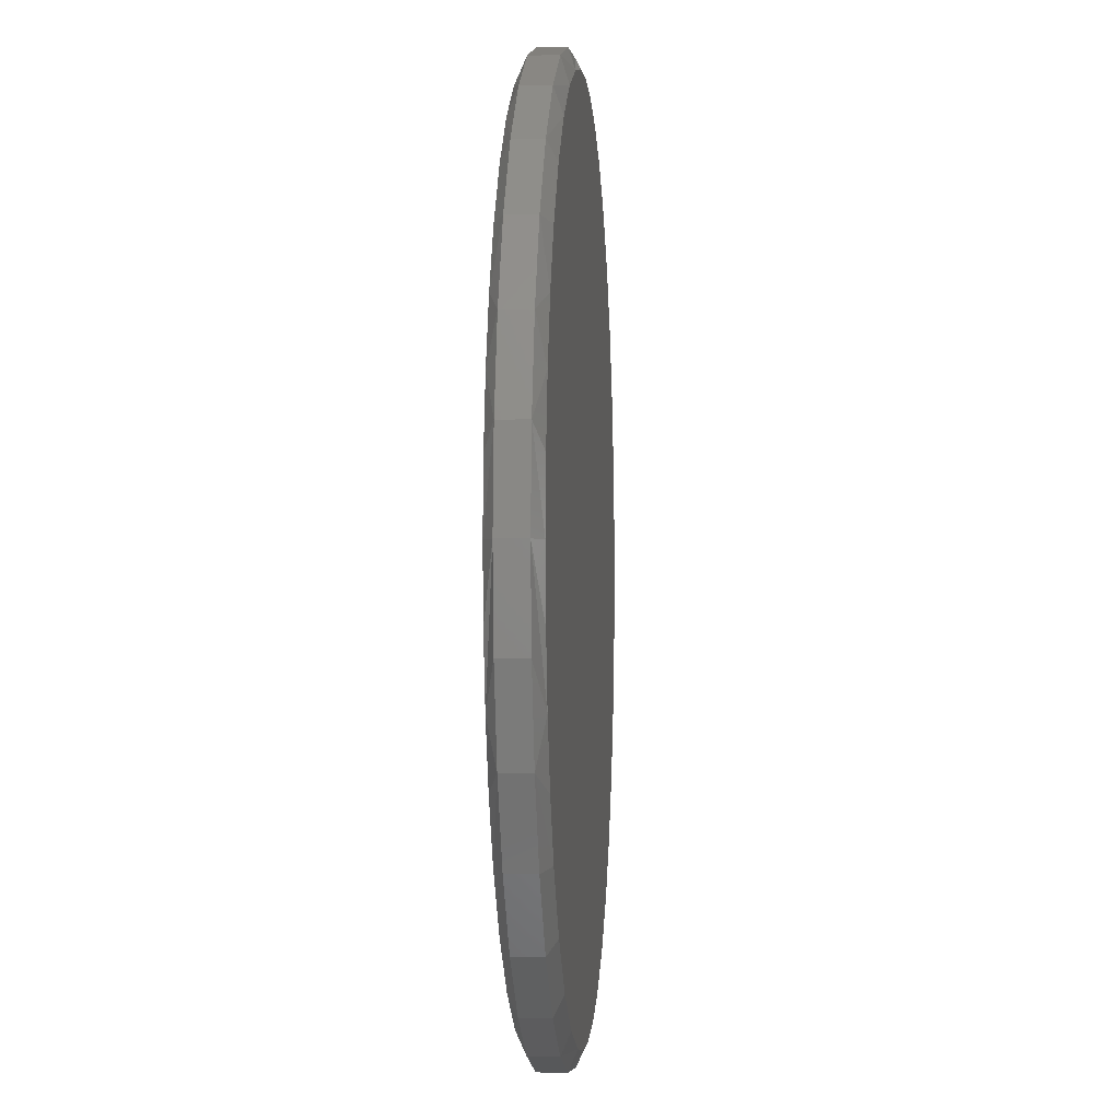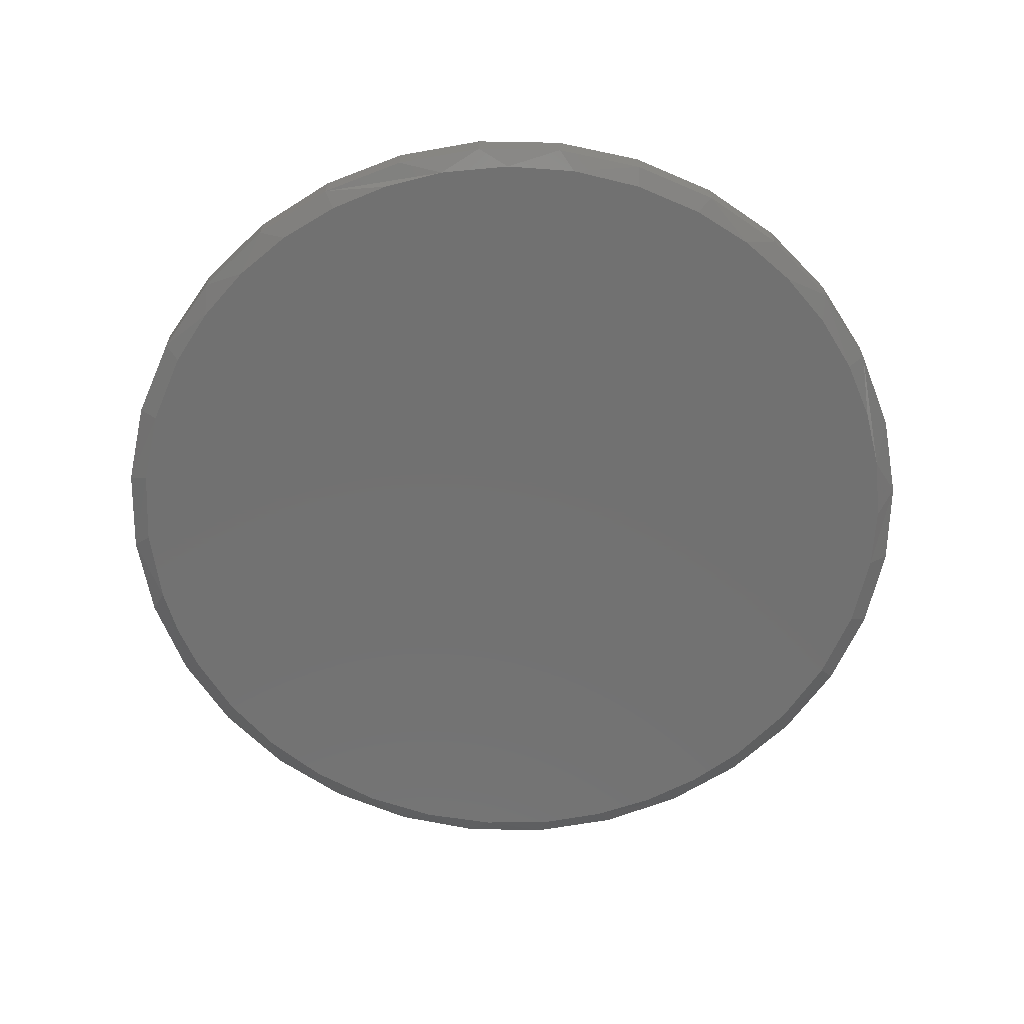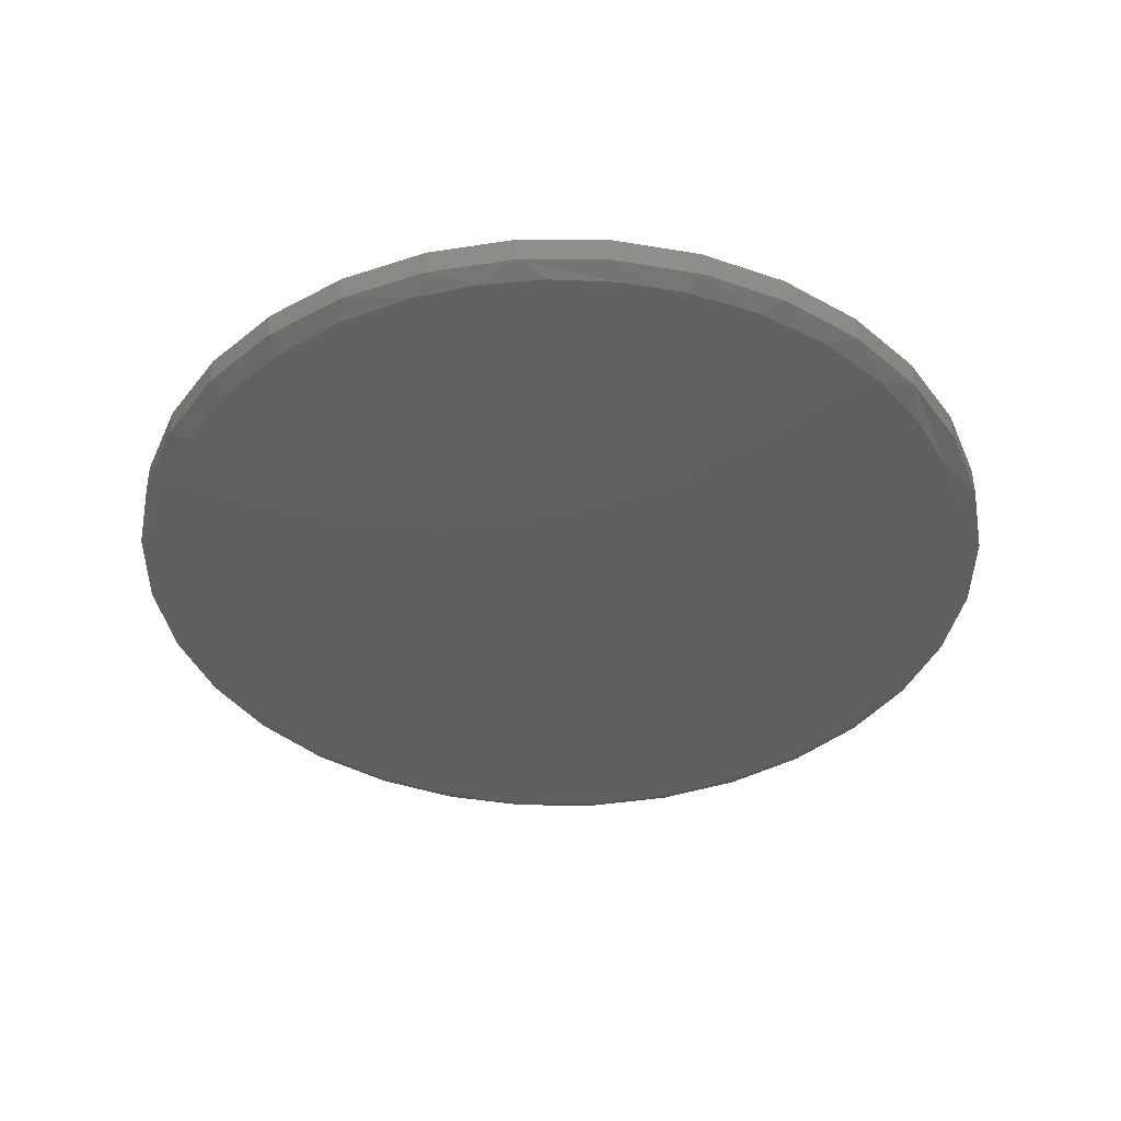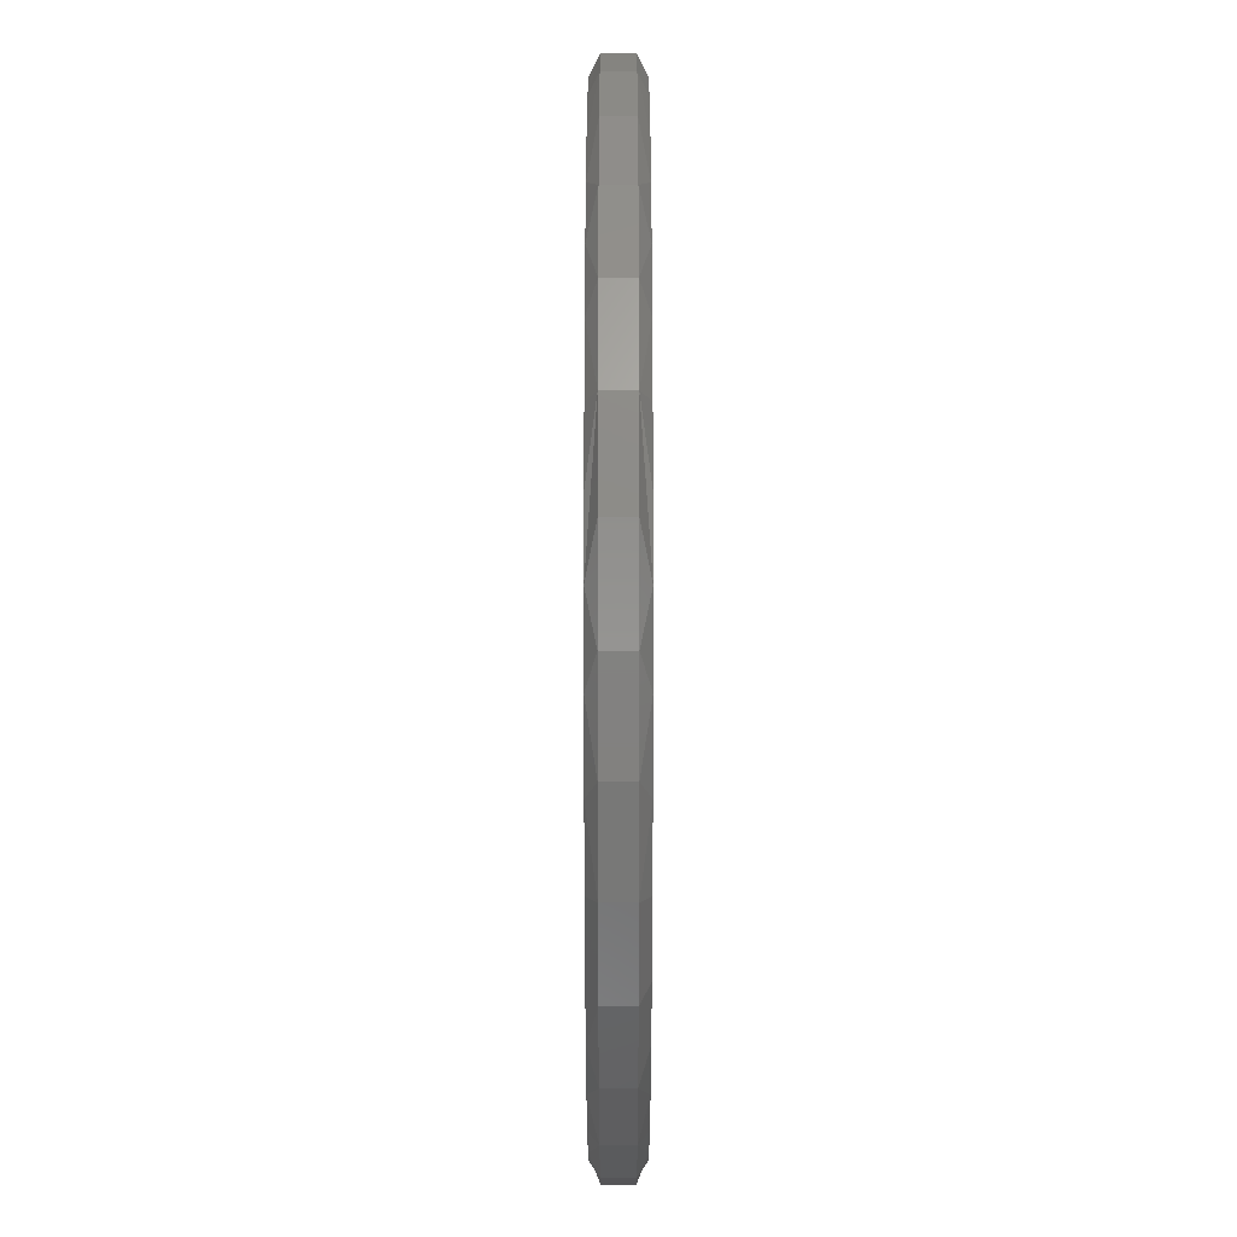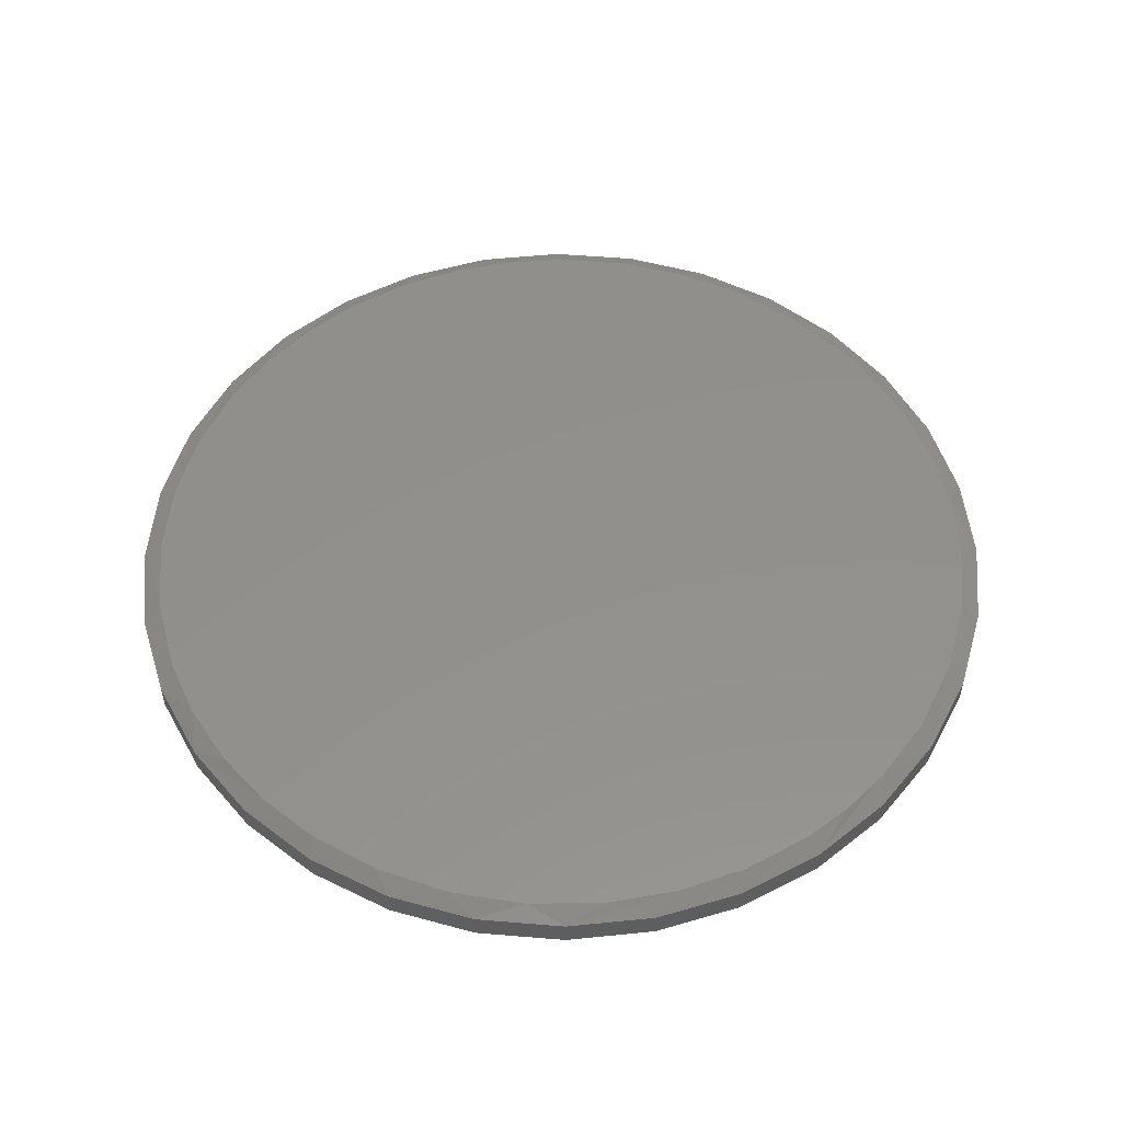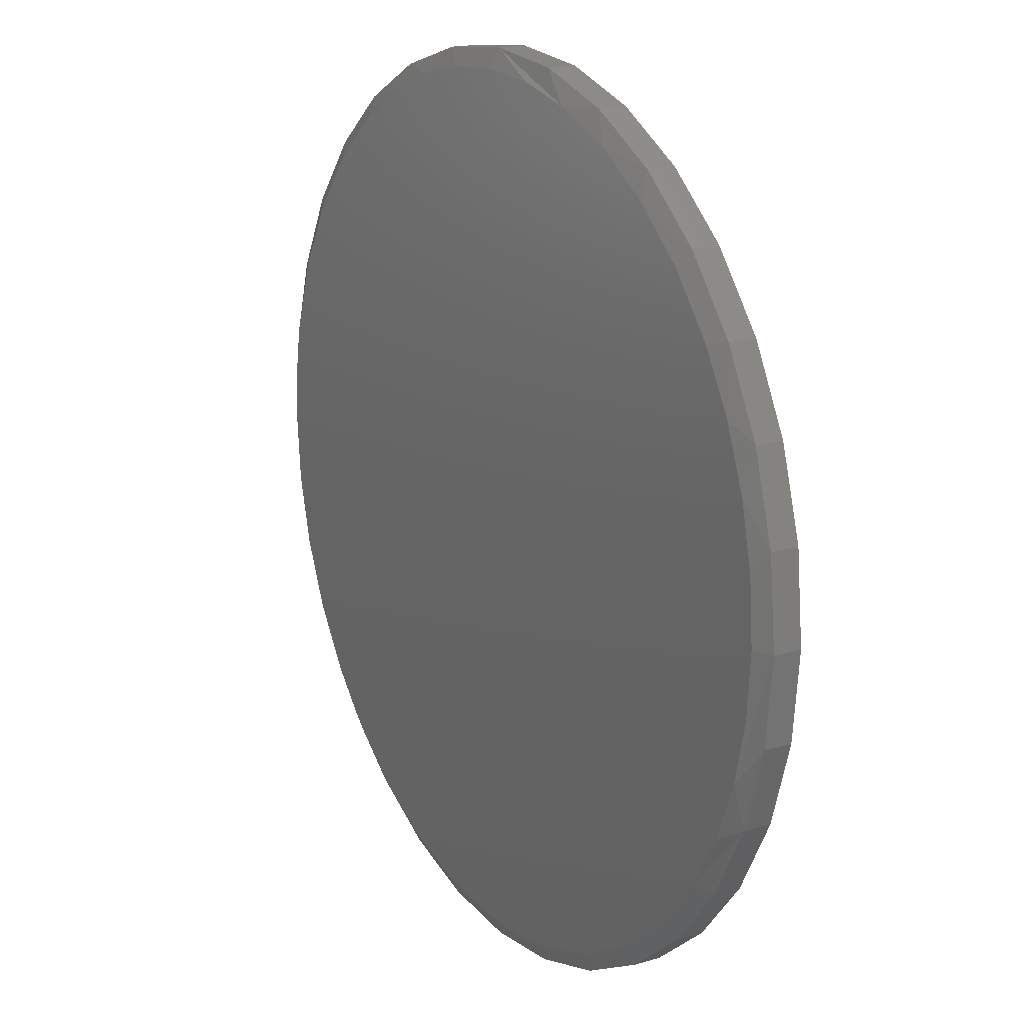
<metadata>
{"format":"stl","ext":"stl","renderer":"f3d","projection":"perspective","resolution":1024,"background":"white","views":[{"elev":-2.0,"azim":-85.5,"up":"+Y"},{"elev":-63.5,"azim":-152.9,"up":"+Z"},{"elev":-40.6,"azim":5.2,"up":"+Z"},{"elev":70.2,"azim":-90.0,"up":"+Y"},{"elev":53.2,"azim":55.7,"up":"+Z"},{"elev":17.5,"azim":-120.5,"up":"+Y"}]}
</metadata>
<code>
# stl→obj: 142 verts, 280 faces
v 0.7658 -1.856e-16 0.01562
v 0.7658 -1.856e-16 0.0625
v 0.7512 -0.1479 0.01562
v 0.7512 -0.1479 0.0625
v 0.7081 -0.29 0.01562
v 0.7081 -0.29 0.0625
v 0.6381 -0.4211 0.01562
v 0.6381 -0.4211 0.0625
v 0.5438 -0.5359 0.01562
v 0.5438 -0.5359 0.0625
v 0.429 -0.6302 0.01562
v 0.429 -0.6302 0.0625
v 0.2979 -0.7002 0.01562
v 0.2979 -0.7002 0.0625
v 0.1558 -0.7433 0.01562
v 0.1558 -0.7433 0.0625
v 0.007895 -0.7579 0.01562
v 0.007895 -0.7579 0.0625
v -0.14 -0.7433 0.01562
v -0.14 -0.7433 0.0625
v -0.2821 -0.7002 0.01562
v -0.2821 -0.7002 0.0625
v -0.4132 -0.6302 0.01562
v -0.4132 -0.6302 0.0625
v -0.528 -0.5359 0.01562
v -0.528 -0.5359 0.0625
v -0.6223 -0.4211 0.01562
v -0.6223 -0.4211 0.0625
v -0.6923 -0.29 0.01562
v -0.6923 -0.29 0.0625
v -0.7354 -0.1479 0.01562
v -0.7354 -0.1479 0.0625
v -0.75 9.281e-17 0.01562
v -0.75 9.281e-17 0.0625
v -0.7354 0.1479 0.01562
v -0.7354 0.1479 0.0625
v -0.6923 0.29 0.01562
v -0.6923 0.29 0.0625
v -0.6223 0.4211 0.01562
v -0.6223 0.4211 0.0625
v -0.528 0.5359 0.01562
v -0.528 0.5359 0.0625
v -0.4132 0.6302 0.01562
v -0.4132 0.6302 0.0625
v -0.2821 0.7002 0.01562
v -0.2821 0.7002 0.0625
v -0.14 0.7433 0.01562
v -0.14 0.7433 0.0625
v 0.007895 0.7579 0.01562
v 0.007895 0.7579 0.0625
v 0.1558 0.7433 0.01562
v 0.1558 0.7433 0.0625
v 0.2979 0.7002 0.01562
v 0.2979 0.7002 0.0625
v 0.429 0.6302 0.01562
v 0.429 0.6302 0.0625
v 0.5438 0.5359 0.01562
v 0.5438 0.5359 0.0625
v 0.6381 0.4211 0.01562
v 0.6381 0.4211 0.0625
v 0.7081 0.29 0.01562
v 0.7081 0.29 0.0625
v 0.7512 0.1479 0.01562
v 0.7512 0.1479 0.0625
v -0.09856 0.7188 0.07812
v 0.1173 0.7184 0.07812
v 0.007895 0.7266 0.07812
v 0.163 -0.7099 0.07812
v -0.05581 -0.7238 0.07812
v 0.05412 -0.7252 0.07812
v 0.2243 0.6937 0.07812
v -0.2027 0.6955 0.07812
v 0.3263 0.6532 0.07812
v -0.3163 0.6503 0.07812
v 0.421 0.5978 0.07812
v -0.4207 0.5868 0.07812
v 0.5222 0.5133 0.07812
v -0.513 0.5067 0.07812
v 0.6065 0.4119 0.07812
v -0.5905 0.4122 0.07812
v 0.6711 0.2969 0.07812
v -0.6456 0.3176 0.07812
v 0.7138 0.1722 0.07812
v -0.6859 0.2159 0.07812
v 0.7293 0.08671 0.07812
v -0.7105 0.1092 0.07812
v 0.7345 -1.11e-16 0.07812
v -0.7187 -8.559e-08 0.07812
v 0.7245 -0.1204 0.07812
v -0.7105 -0.1094 0.07812
v 0.6947 -0.2374 0.07812
v -0.6858 -0.2164 0.07812
v 0.6458 -0.3479 0.07812
v -0.6453 -0.3184 0.07812
v 0.575 -0.4544 0.07812
v -0.5899 -0.4131 0.07812
v 0.4865 -0.5468 0.07812
v -0.5054 -0.5143 0.07812
v 0.3832 -0.6222 0.07812
v -0.404 -0.5986 0.07812
v 0.2683 -0.6784 0.07812
v -0.289 -0.6632 0.07812
v -0.1643 -0.706 0.07812
v 0.007895 0.7266 0
v 0.1173 0.7184 0
v -0.09856 0.7188 0
v 0.05412 -0.7252 0
v -0.05581 -0.7238 0
v 0.163 -0.7099 0
v -0.1643 -0.706 0
v -0.289 -0.6632 0
v 0.2683 -0.6784 0
v -0.404 -0.5986 0
v 0.3832 -0.6222 0
v -0.5054 -0.5143 0
v 0.4865 -0.5468 0
v -0.5899 -0.4131 0
v 0.575 -0.4544 0
v -0.6453 -0.3184 0
v 0.6458 -0.3479 0
v -0.6858 -0.2164 0
v 0.6947 -0.2374 0
v -0.7105 -0.1094 0
v 0.7245 -0.1204 0
v -0.7187 -8.559e-08 0
v 0.7345 -1.11e-16 0
v -0.7105 0.1092 0
v 0.7293 0.08671 0
v -0.6859 0.2159 0
v 0.7138 0.1722 0
v -0.6456 0.3176 0
v 0.6711 0.2969 0
v -0.5905 0.4122 0
v 0.6065 0.4119 0
v -0.513 0.5067 0
v 0.5222 0.5133 0
v -0.4207 0.5868 0
v 0.421 0.5978 0
v -0.3163 0.6503 0
v 0.3263 0.6532 0
v -0.2027 0.6955 0
v 0.2243 0.6937 0
f 1 2 3
f 3 2 4
f 3 4 5
f 5 4 6
f 5 6 7
f 7 6 8
f 7 8 9
f 9 8 10
f 9 10 11
f 11 10 12
f 11 12 13
f 13 12 14
f 13 14 15
f 15 14 16
f 15 16 17
f 17 16 18
f 17 18 19
f 19 18 20
f 19 20 21
f 21 20 22
f 21 22 23
f 23 22 24
f 23 24 25
f 25 24 26
f 25 26 27
f 27 26 28
f 27 28 29
f 29 28 30
f 29 30 31
f 31 30 32
f 31 32 33
f 33 32 34
f 33 34 35
f 35 34 36
f 35 36 37
f 37 36 38
f 37 38 39
f 39 38 40
f 39 40 41
f 41 40 42
f 41 42 43
f 43 42 44
f 43 44 45
f 45 44 46
f 45 46 47
f 47 46 48
f 47 48 49
f 49 48 50
f 49 50 51
f 51 50 52
f 51 52 53
f 53 52 54
f 53 54 55
f 55 54 56
f 55 56 57
f 57 56 58
f 57 58 59
f 59 58 60
f 59 60 61
f 61 60 62
f 61 62 63
f 63 62 64
f 63 64 1
f 1 64 2
f 65 66 67
f 68 69 70
f 66 65 71
f 71 65 72
f 71 72 73
f 73 72 74
f 73 74 75
f 75 74 76
f 75 76 77
f 77 76 78
f 77 78 79
f 79 78 80
f 79 80 81
f 81 80 82
f 81 82 83
f 83 82 84
f 83 84 85
f 85 84 86
f 85 86 87
f 87 86 88
f 87 88 89
f 89 88 90
f 89 90 91
f 91 90 92
f 91 92 93
f 93 92 94
f 93 94 95
f 95 94 96
f 95 96 97
f 97 96 98
f 97 98 99
f 99 98 100
f 99 100 101
f 101 100 102
f 101 102 68
f 68 102 103
f 68 103 69
f 91 8 6
f 6 4 91
f 95 10 8
f 95 8 93
f 8 91 93
f 99 14 12
f 99 12 97
f 12 10 97
f 97 10 95
f 101 14 99
f 69 20 18
f 22 20 103
f 103 20 69
f 32 30 92
f 92 30 94
f 34 32 92
f 34 92 90
f 34 90 88
f 2 87 4
f 4 87 89
f 4 89 91
f 14 101 16
f 16 101 68
f 16 68 18
f 18 68 70
f 18 70 69
f 94 30 96
f 96 30 28
f 96 28 98
f 98 28 26
f 98 26 100
f 100 26 24
f 100 24 102
f 102 24 22
f 102 22 103
f 82 40 38
f 82 38 84
f 38 36 84
f 80 40 82
f 74 46 44
f 74 44 76
f 44 42 76
f 72 50 48
f 48 46 72
f 72 46 74
f 66 52 50
f 66 50 67
f 73 56 54
f 73 54 71
f 54 52 71
f 71 52 66
f 64 62 83
f 83 62 81
f 50 72 65
f 50 65 67
f 2 64 83
f 2 83 85
f 2 85 87
f 34 88 36
f 36 88 86
f 36 86 84
f 40 80 42
f 42 80 78
f 42 78 76
f 81 62 79
f 79 62 60
f 79 60 77
f 77 60 58
f 77 58 75
f 75 58 56
f 75 56 73
f 104 105 106
f 107 108 109
f 108 110 109
f 109 110 111
f 109 111 112
f 112 111 113
f 112 113 114
f 114 113 115
f 114 115 116
f 116 115 117
f 116 117 118
f 118 117 119
f 118 119 120
f 120 119 121
f 120 121 122
f 122 121 123
f 122 123 124
f 124 123 125
f 124 125 126
f 126 125 127
f 126 127 128
f 128 127 129
f 128 129 130
f 130 129 131
f 130 131 132
f 132 131 133
f 132 133 134
f 134 133 135
f 134 135 136
f 136 135 137
f 136 137 138
f 138 137 139
f 138 139 140
f 140 139 141
f 140 141 142
f 142 141 106
f 142 106 105
f 5 7 122
f 122 3 5
f 7 9 118
f 120 7 118
f 120 122 7
f 11 13 114
f 116 11 114
f 116 9 11
f 118 9 116
f 114 13 112
f 17 19 108
f 110 19 21
f 108 19 110
f 121 29 31
f 119 29 121
f 33 125 123
f 33 123 121
f 33 121 31
f 122 124 3
f 3 124 126
f 3 126 1
f 108 107 17
f 17 107 109
f 17 109 15
f 15 109 112
f 15 112 13
f 110 21 111
f 111 21 23
f 111 23 113
f 113 23 25
f 113 25 115
f 115 25 27
f 115 27 117
f 117 27 29
f 117 29 119
f 37 39 131
f 129 37 131
f 129 35 37
f 131 39 133
f 43 45 139
f 137 43 139
f 137 41 43
f 47 49 141
f 141 45 47
f 139 45 141
f 49 51 105
f 104 49 105
f 53 55 140
f 142 53 140
f 142 51 53
f 105 51 142
f 130 61 63
f 132 61 130
f 106 141 49
f 104 106 49
f 1 126 128
f 1 128 130
f 1 130 63
f 129 127 35
f 35 127 125
f 35 125 33
f 137 135 41
f 41 135 133
f 41 133 39
f 140 55 138
f 138 55 57
f 138 57 136
f 136 57 59
f 136 59 134
f 134 59 61
f 134 61 132

</code>
